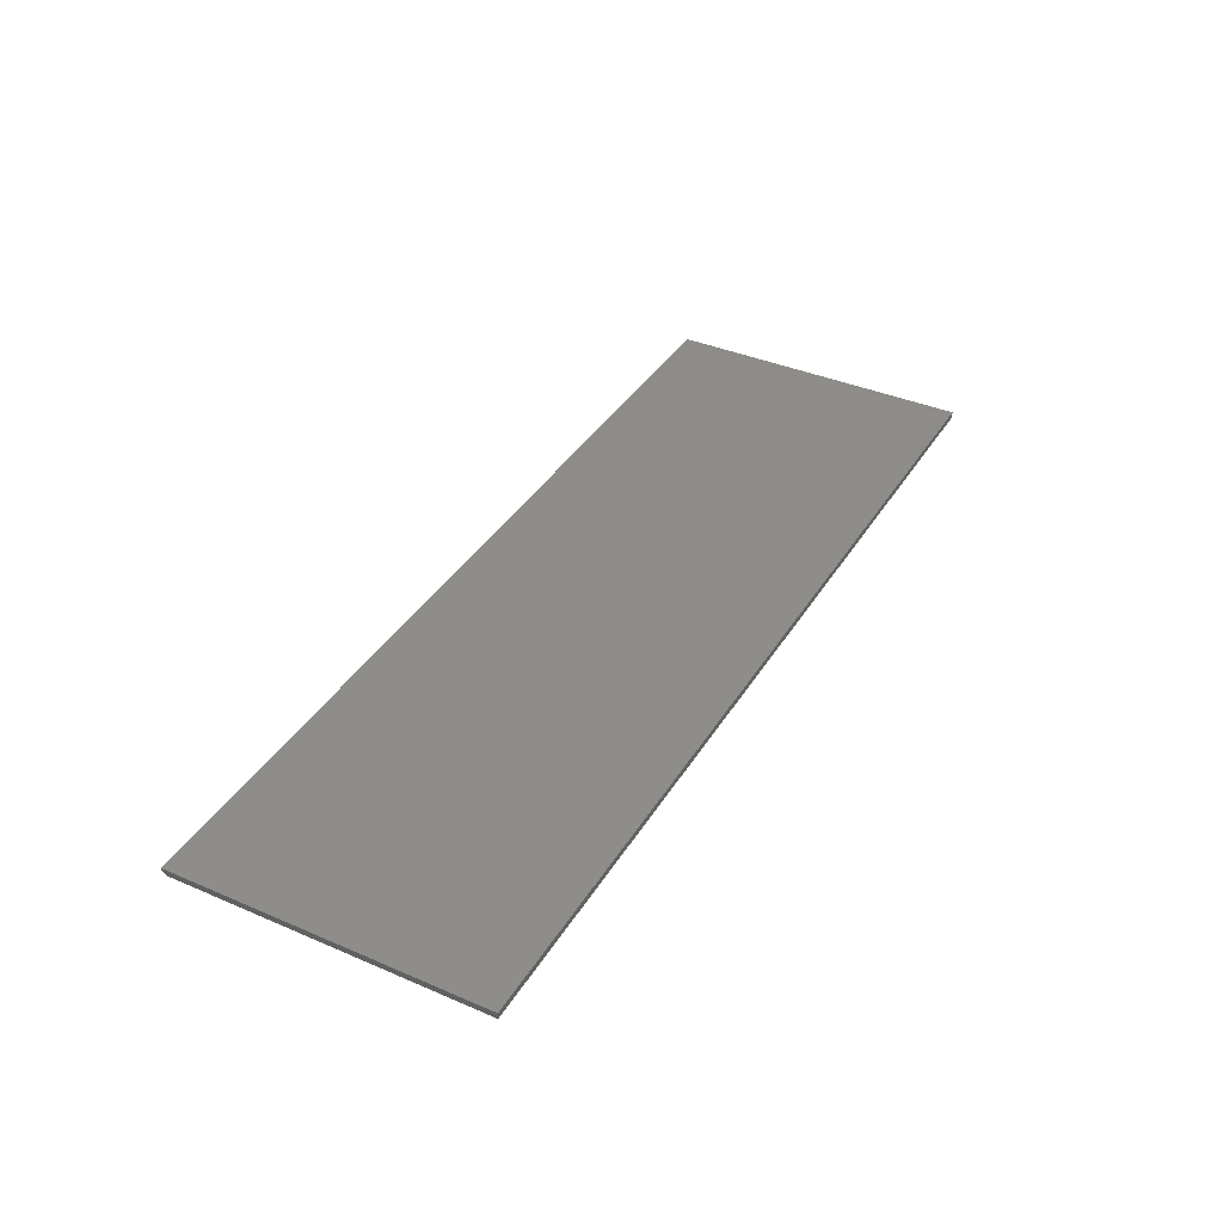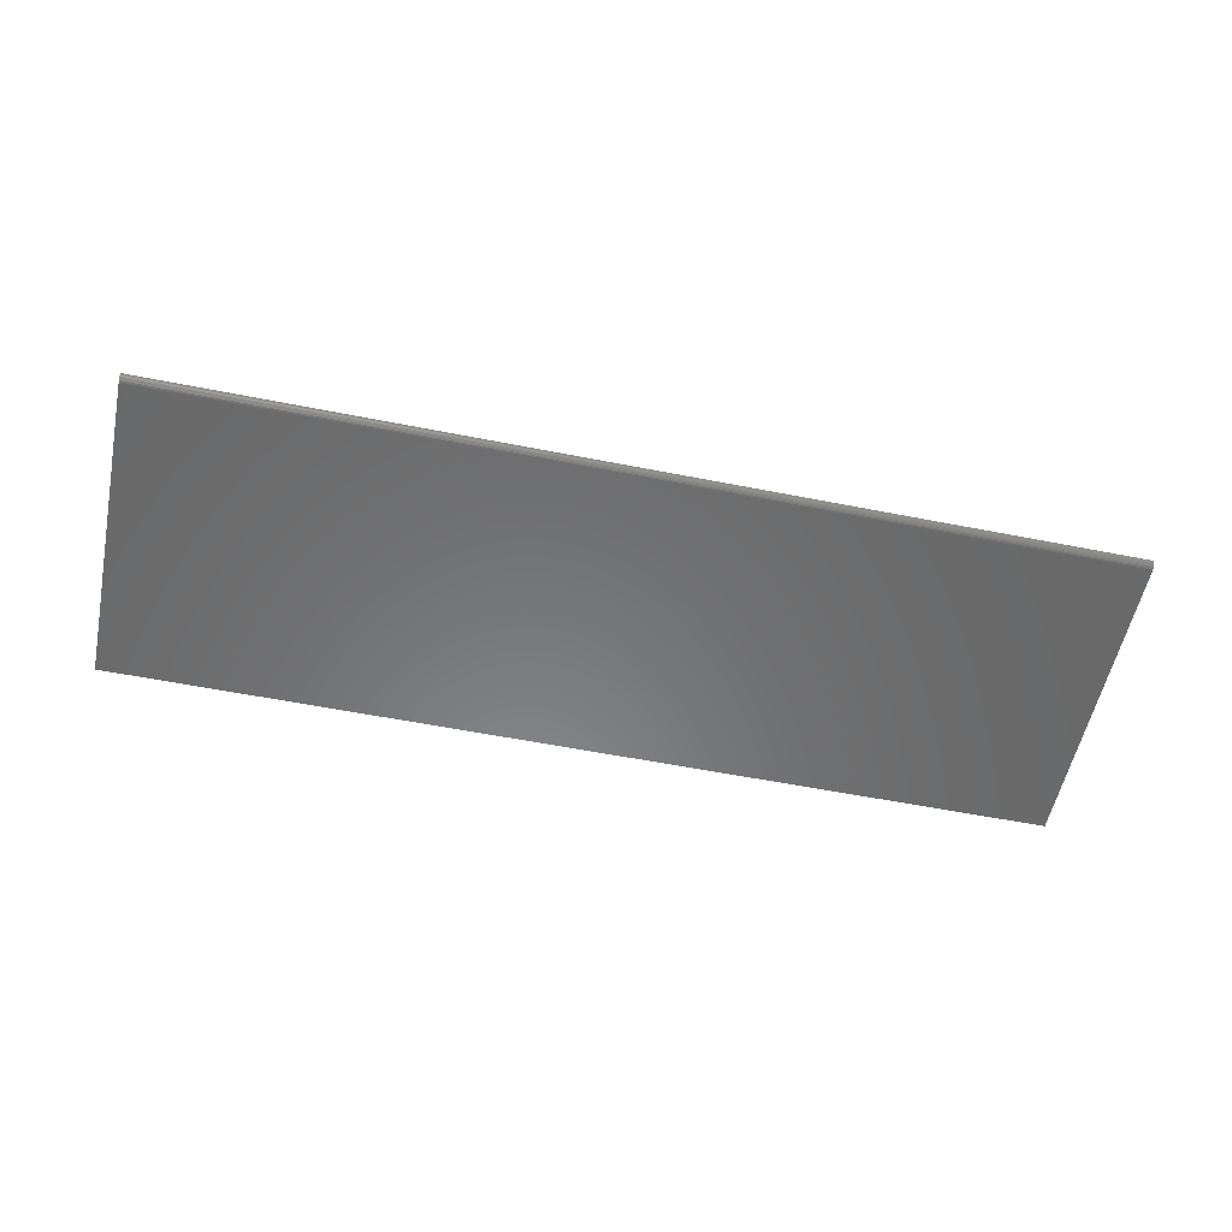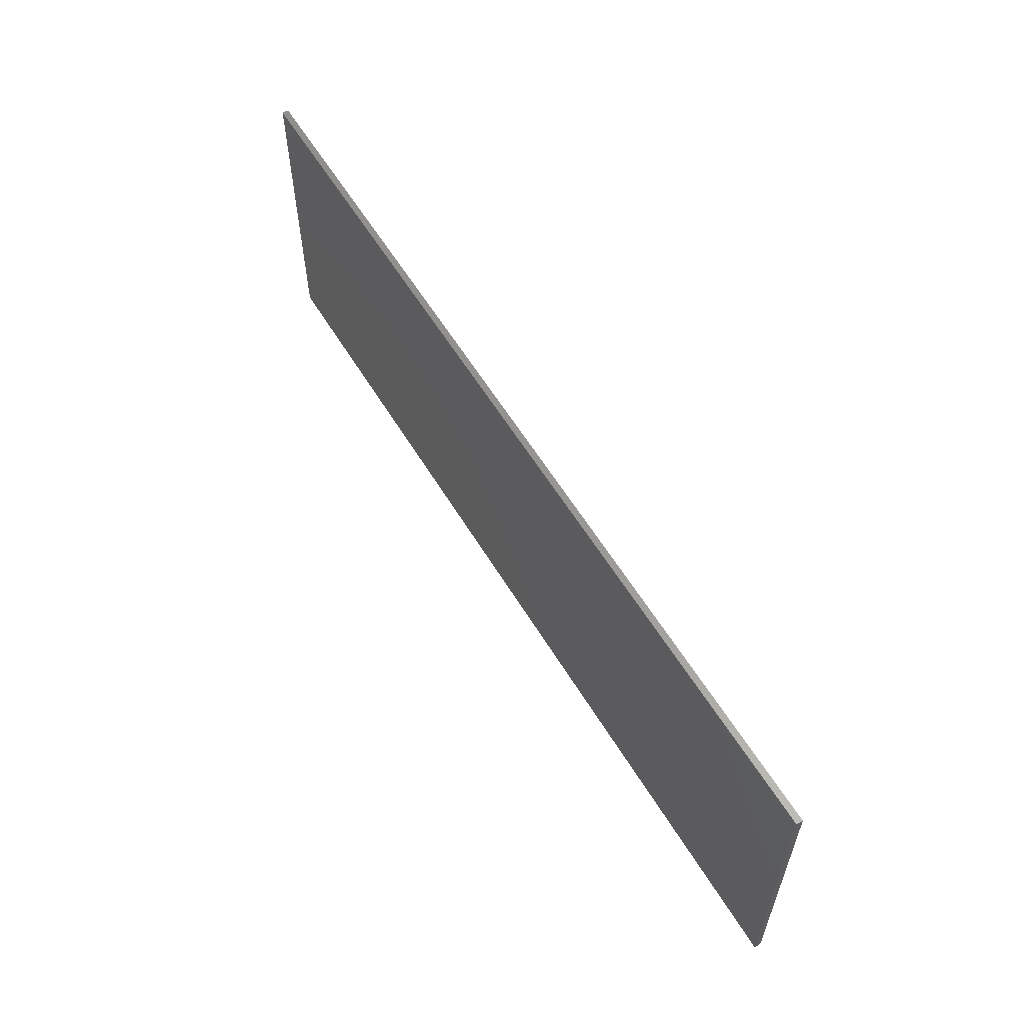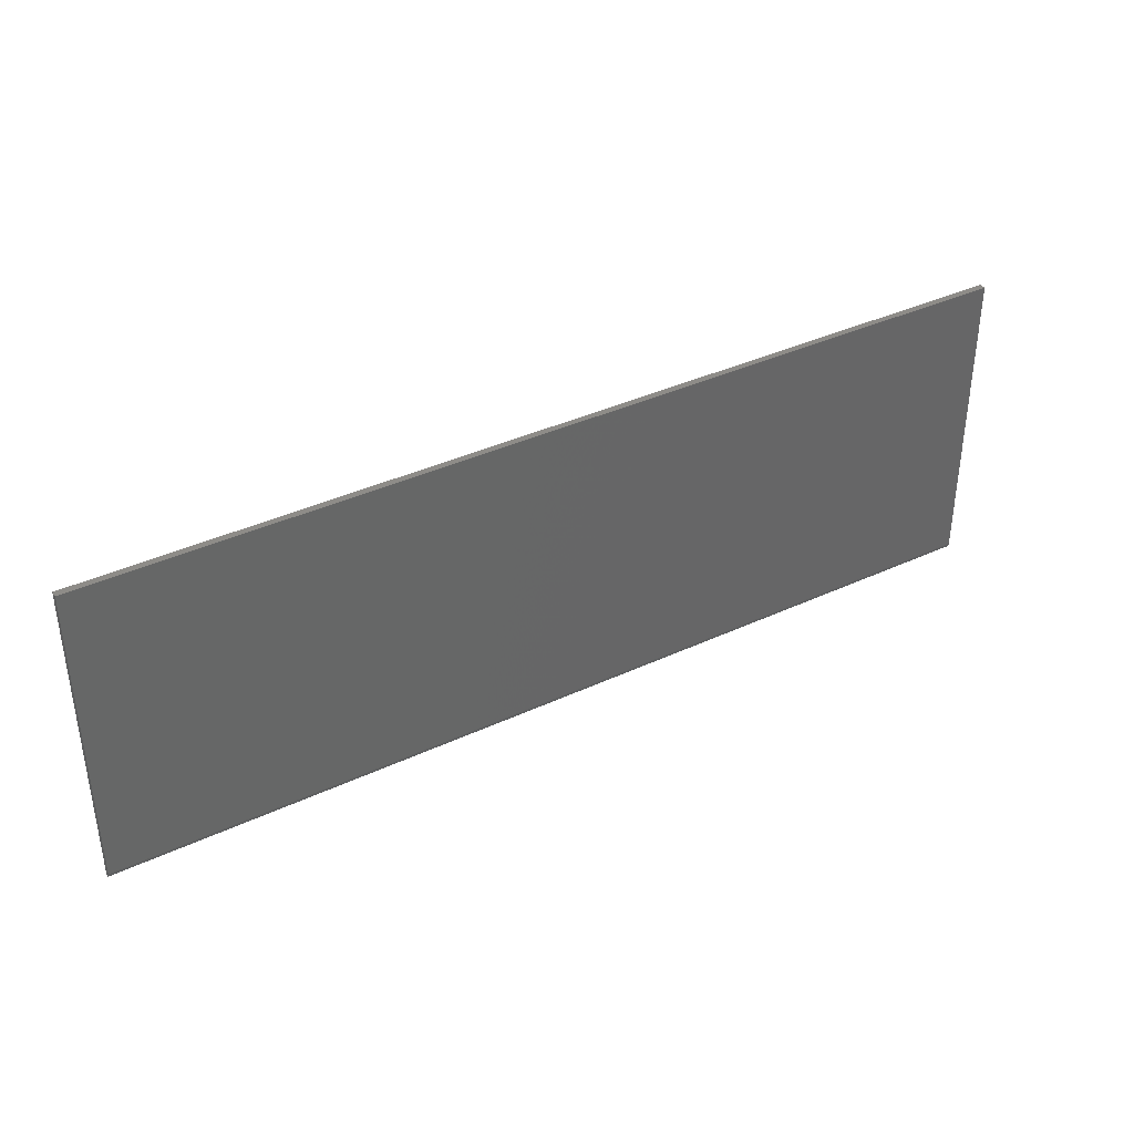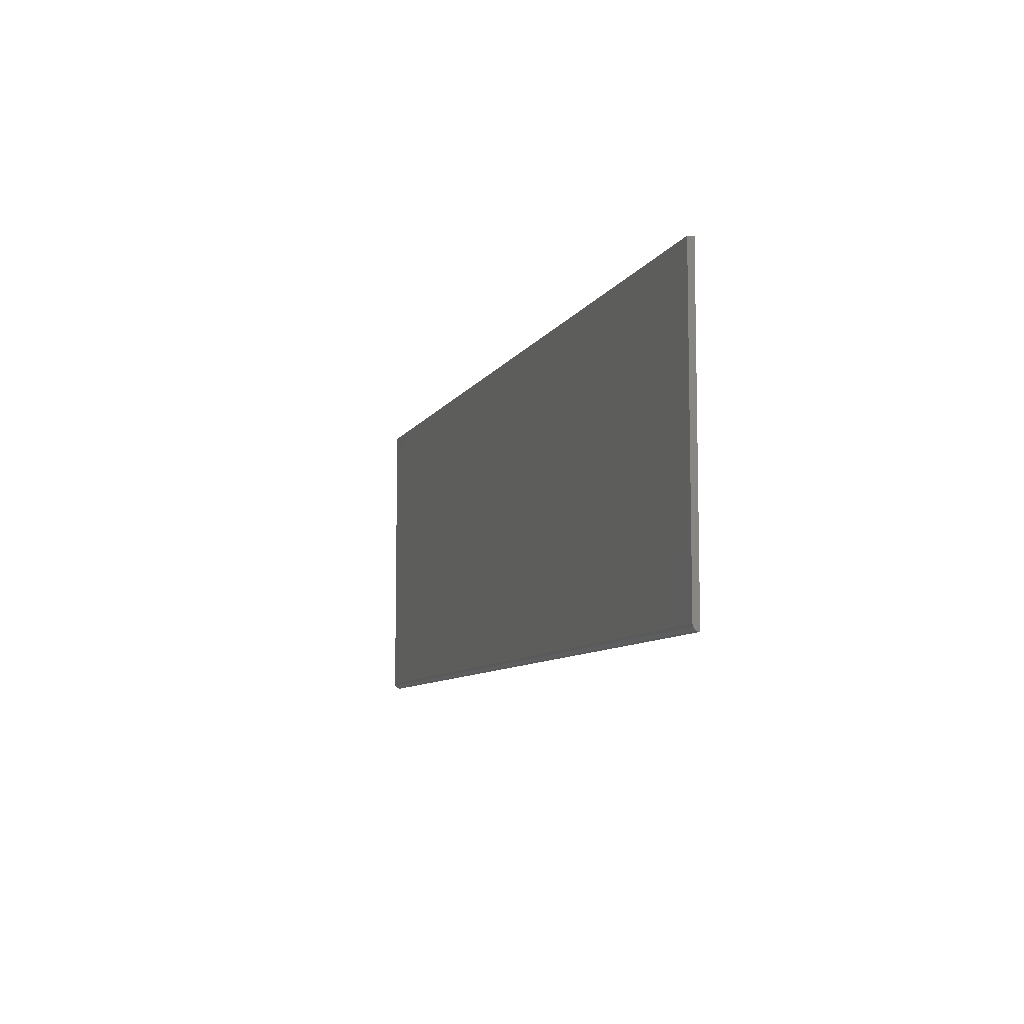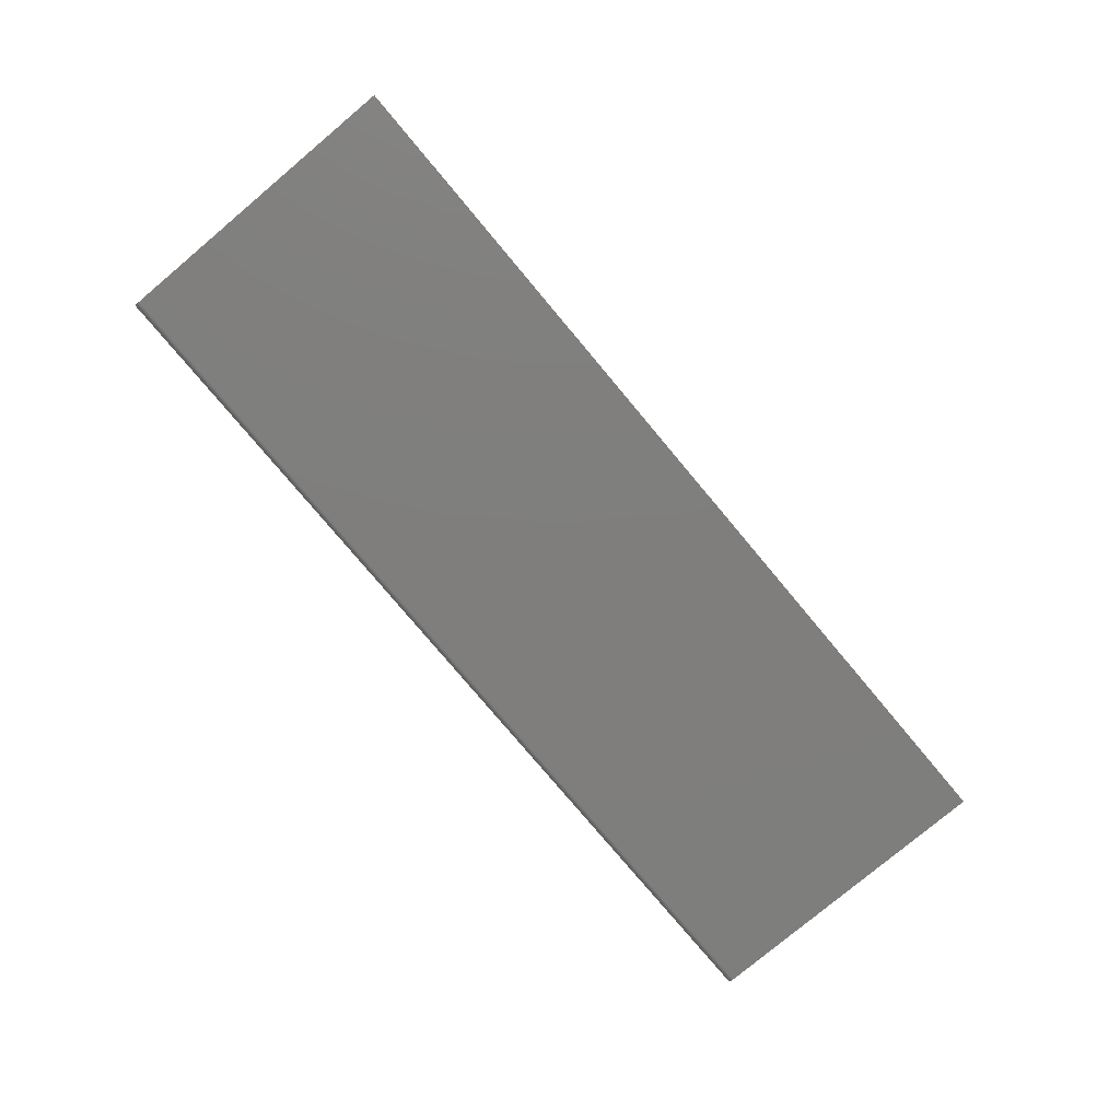
<metadata>
{"format":"stl","ext":"stl","renderer":"f3d","projection":"perspective","resolution":1024,"background":"white","views":[{"elev":38.4,"azim":118.5,"up":"+Z"},{"elev":-55.9,"azim":-11.8,"up":"+Z"},{"elev":58.4,"azim":59.1,"up":"+Y"},{"elev":37.5,"azim":149.1,"up":"+Y"},{"elev":-8.2,"azim":-107.7,"up":"+Y"},{"elev":-78.4,"azim":130.0,"up":"+Z"}]}
</metadata>
<code>
# stl→obj: 22 verts, 40 faces
v -0.3906 -0.1875 -0.007812
v -0.3906 0.1889 -0.007812
v 0.75 -0.1875 -0.007812
v 0.75 0.1889 -0.007812
v -0.3906 -0.189 -0.007662
v -0.3906 -0.1918 -0.006496
v -0.3906 -0.1905 -0.007218
v -0.3906 0.1889 0
v -0.3906 -0.193 -0.005524
v -0.3906 -0.194 -0.00434
v -0.3906 -0.1947 -0.00299
v -0.3906 -0.1952 -0.001524
v -0.3906 -0.1953 0
v 0.75 -0.1918 -0.006496
v 0.75 -0.189 -0.007662
v 0.75 -0.1905 -0.007218
v 0.75 -0.193 -0.005524
v 0.75 -0.194 -0.00434
v 0.75 0.1889 0
v 0.75 -0.1953 0
v 0.75 -0.1952 -0.001524
v 0.75 -0.1947 -0.00299
f 1 2 3
f 3 2 4
f 5 6 1
f 6 2 1
f 7 6 5
f 8 2 6
f 8 6 9
f 8 9 10
f 8 10 11
f 8 11 12
f 8 12 13
f 14 15 3
f 16 15 14
f 17 14 18
f 19 20 21
f 19 21 22
f 19 22 18
f 19 18 14
f 19 14 3
f 19 3 4
f 13 20 8
f 8 20 19
f 1 3 5
f 5 3 15
f 5 15 7
f 7 15 16
f 7 16 6
f 6 16 14
f 6 14 9
f 9 14 17
f 9 17 10
f 10 17 18
f 10 18 11
f 11 18 22
f 11 22 12
f 12 22 21
f 12 21 13
f 13 21 20
f 4 2 19
f 19 2 8

</code>
